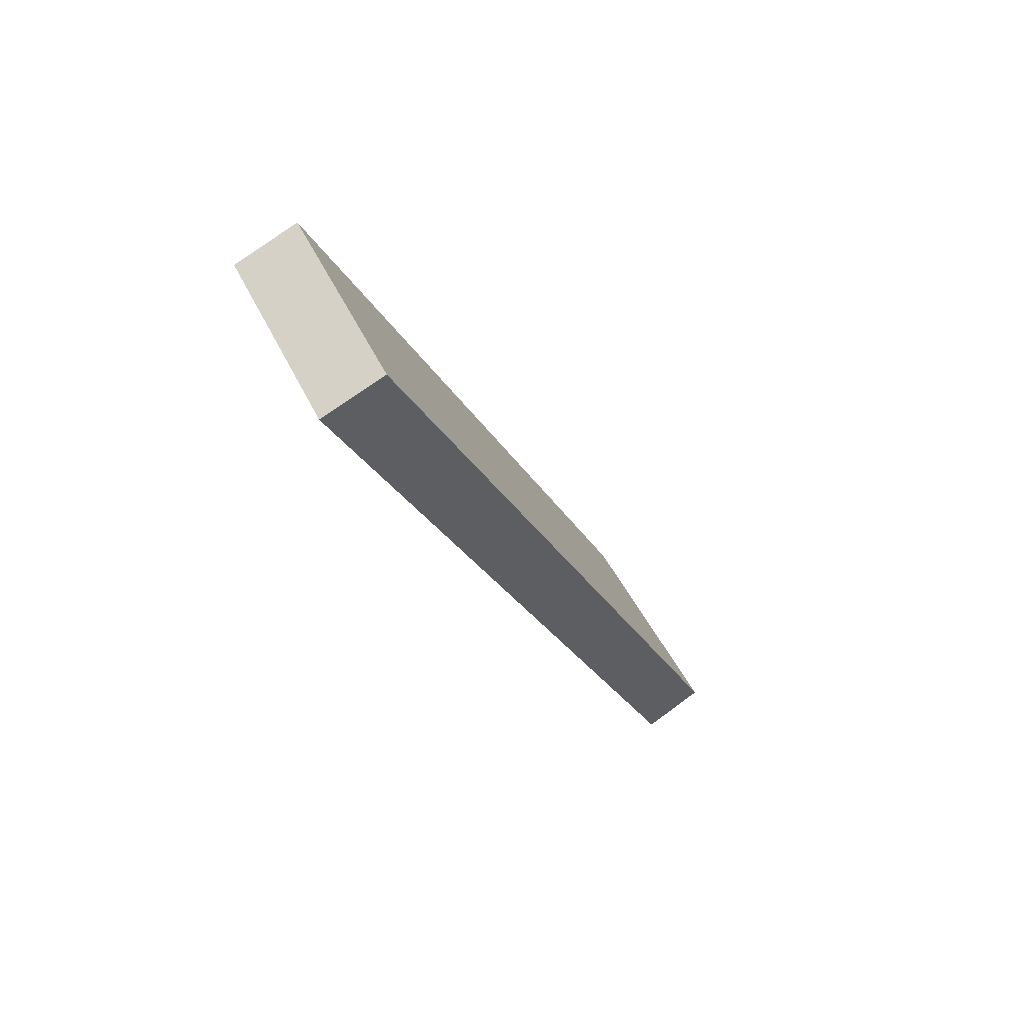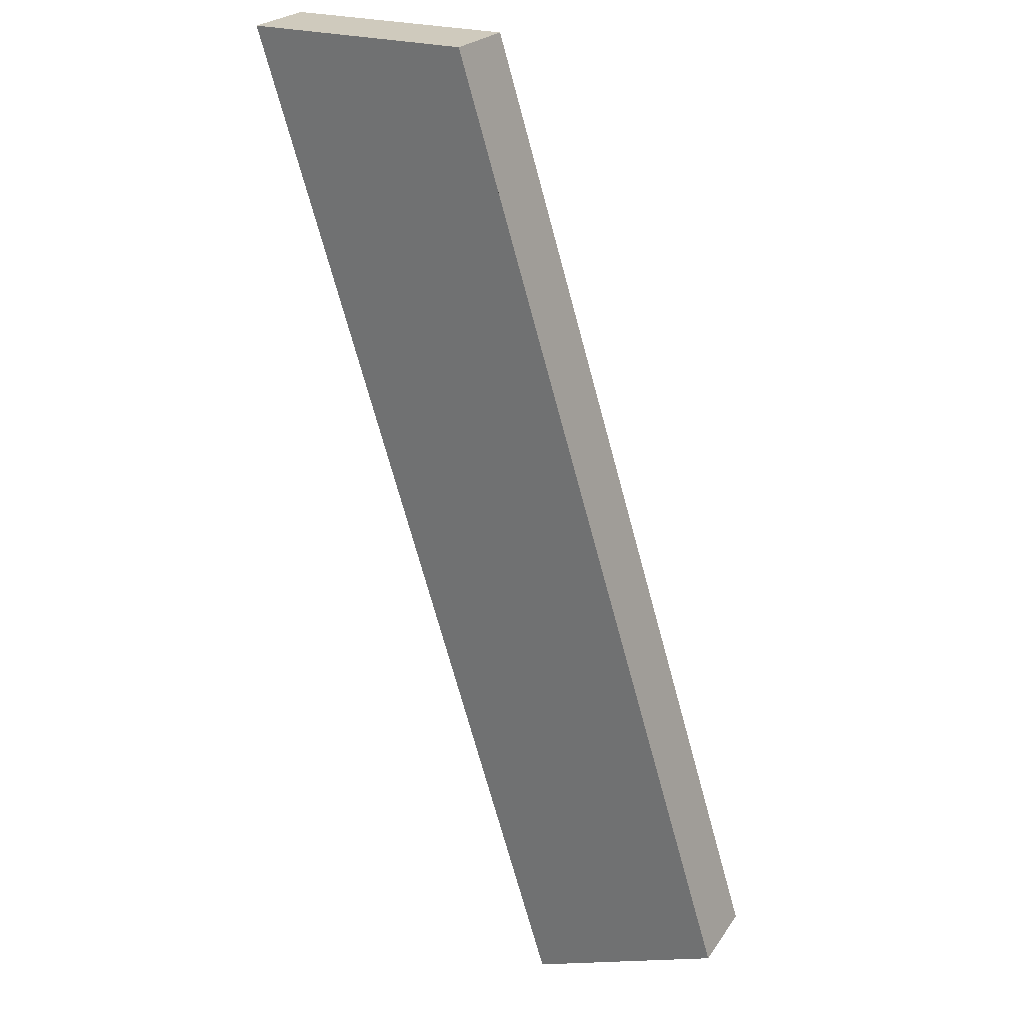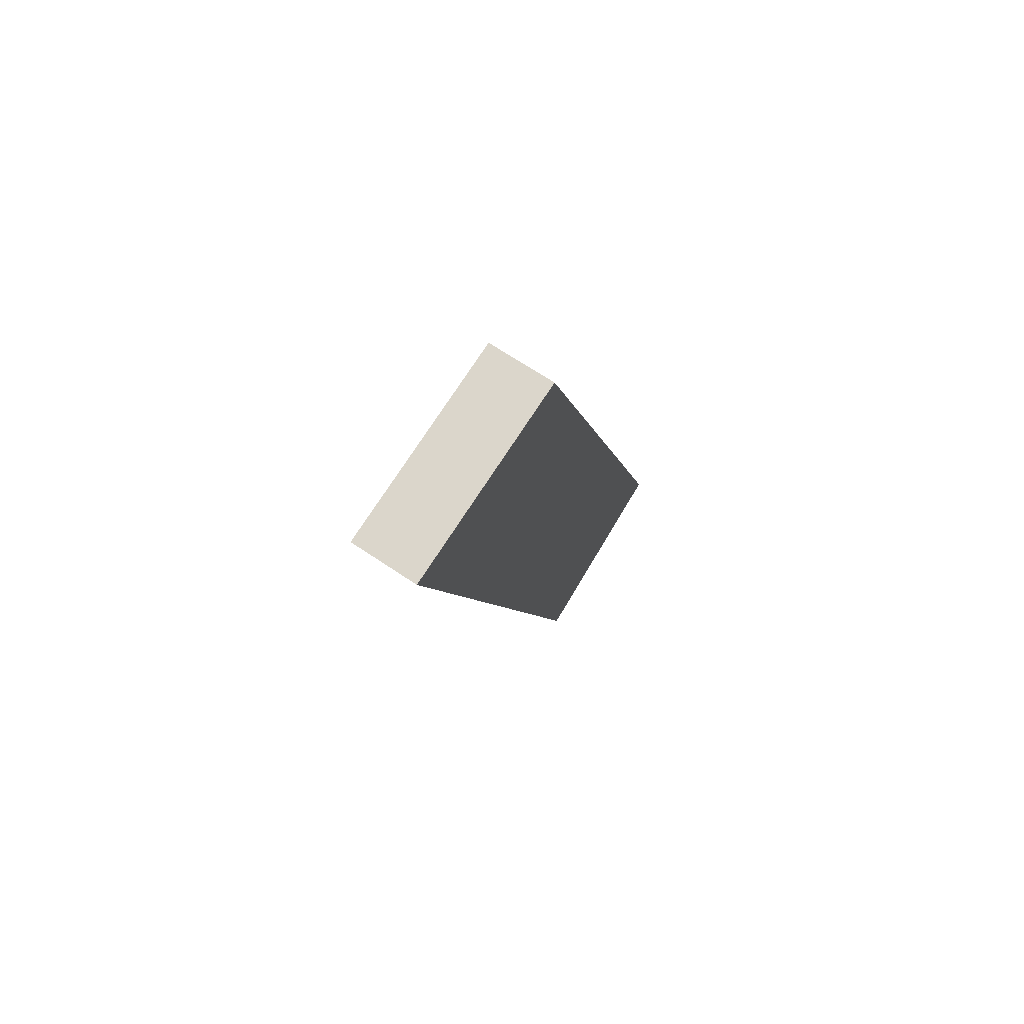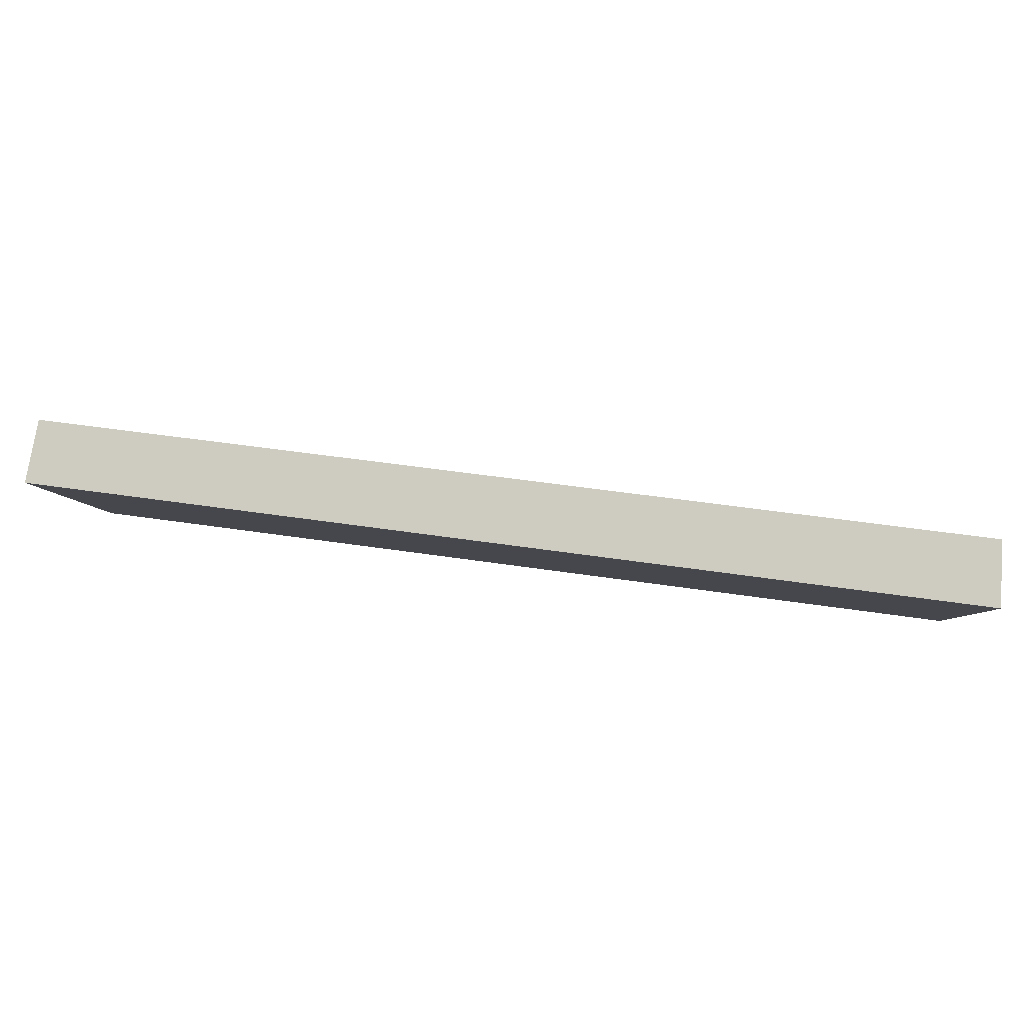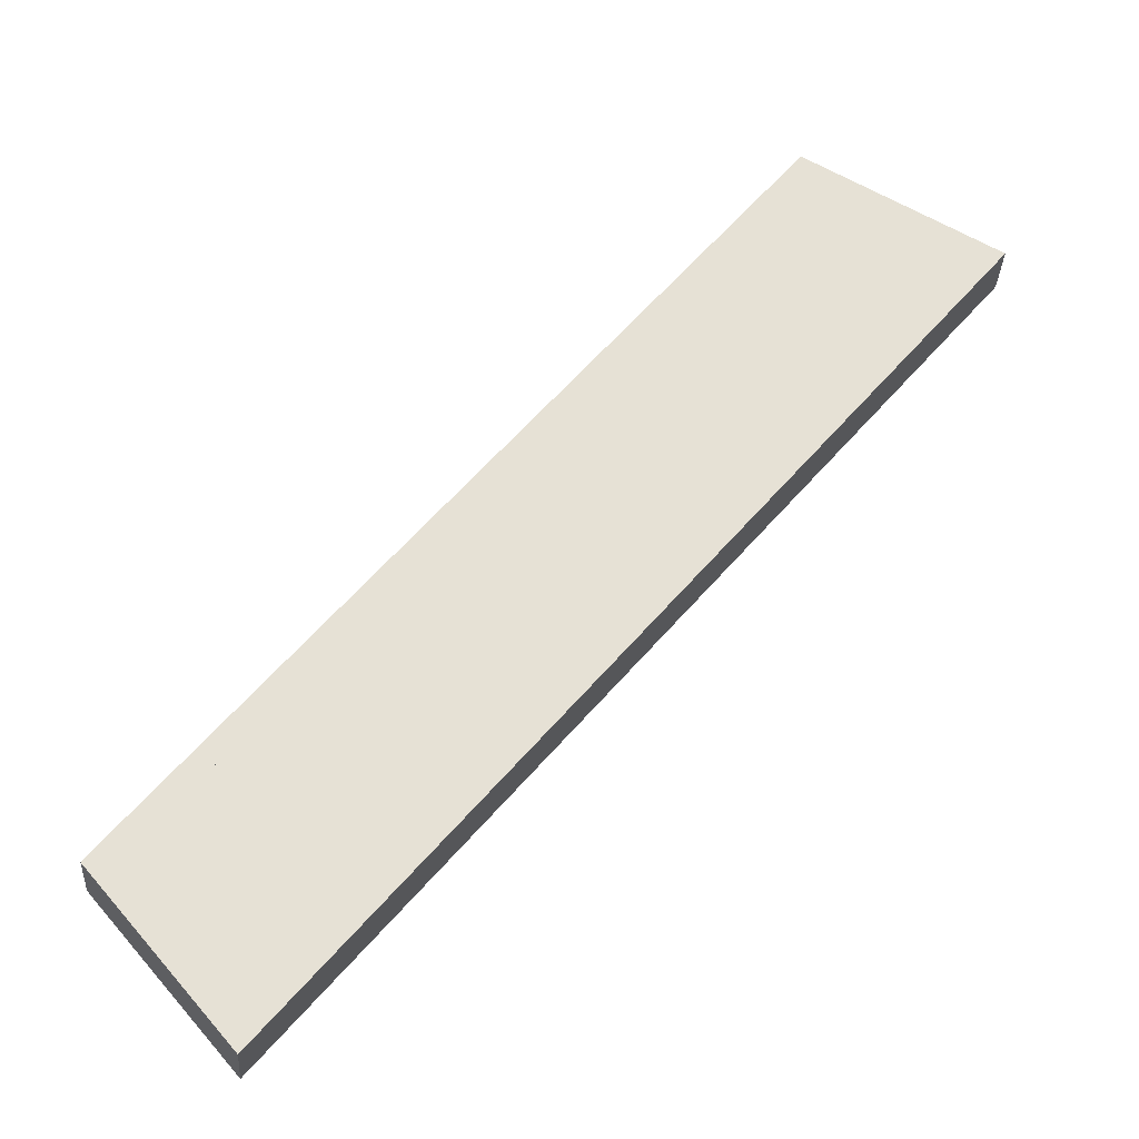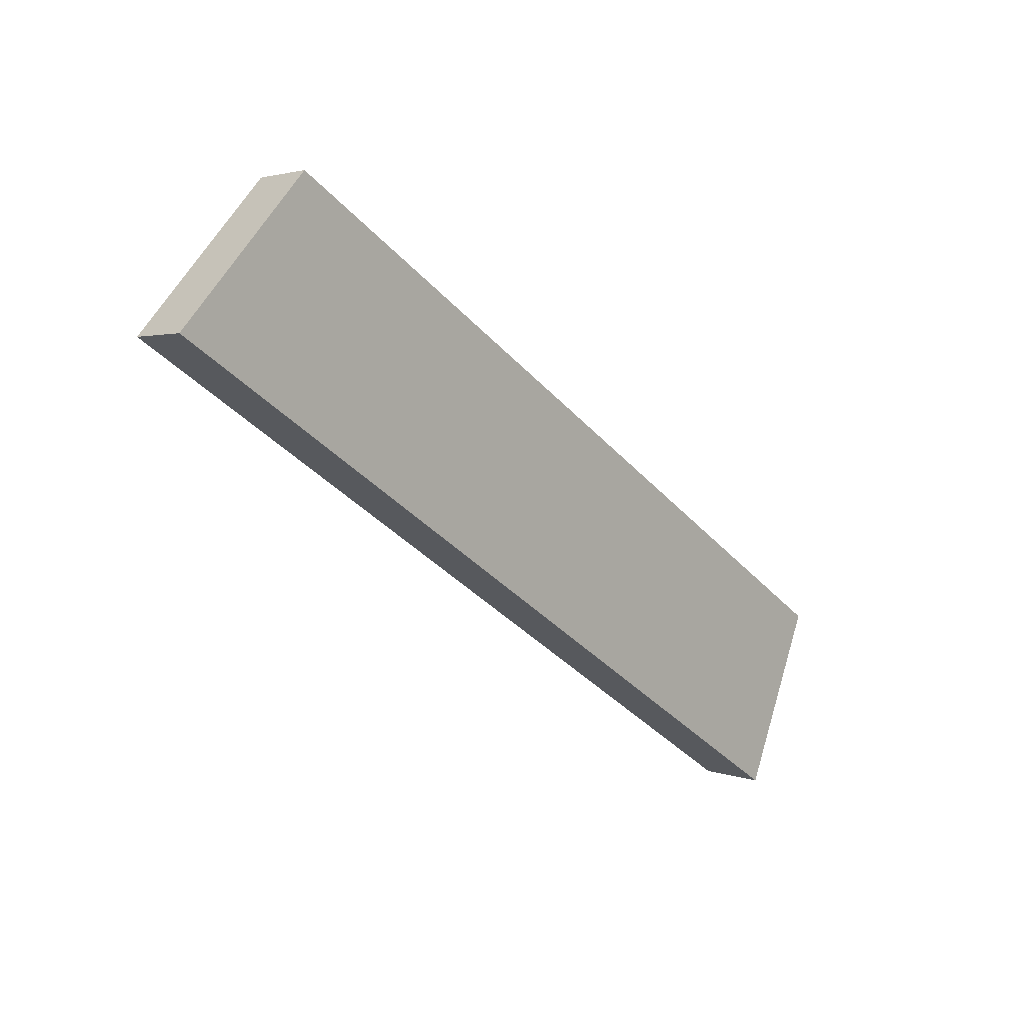
<metadata>
{"format":"obj","ext":"obj","renderer":"f3d","projection":"perspective","resolution":1024,"background":"white","views":[{"elev":-9.6,"azim":150.4,"up":"+Y"},{"elev":70.4,"azim":84.6,"up":"+Z"},{"elev":-15.5,"azim":-41.5,"up":"+Y"},{"elev":-63.5,"azim":-142.0,"up":"+Y"},{"elev":-59.1,"azim":-134.8,"up":"+Z"},{"elev":-48.3,"azim":-13.6,"up":"+Y"}]}
</metadata>
<code>
v -2.713 1.652 8.922
v -2.571 1.504 9.087
v -3.038 0.9783 8.626
v -2.897 0.8302 8.791
v -2.821 1.427 8.824
v -2.93 1.203 8.725
v -2.788 1.055 8.89
v -2.68 1.279 8.989
v -0.06297 2.319 6.648
v 0.1089 2.178 6.787
v -0.1727 1.699 6.167
v -0.0008802 1.559 6.306
v -0.1179 2.009 6.408
v 0.054 1.869 6.547
v -2.713 1.652 8.922
v -0.06297 2.319 6.648
v -1.497 1.662 7.591
v -3.038 0.9783 8.626
v -0.1727 1.699 6.167
v -2.821 1.427 8.824
v -2.93 1.203 8.725
v -2.186 1.489 8.183
v -1.442 1.824 7.688
v -2.118 1.654 8.268
v -1.551 1.5 7.494
v -2.254 1.324 8.097
v -0.1179 2.009 6.408
v -0.8072 1.836 7
v -0.8481 1.677 6.891
v -0.7663 1.994 7.108
v -2.322 1.159 8.012
v -1.605 1.339 7.397
v -0.889 1.519 6.782
v -0.4415 2.224 6.973
v -0.82 2.128 7.298
v -1.199 2.033 7.623
v -1.577 1.938 7.948
v -1.956 1.843 8.273
v -2.334 1.747 8.598
v -3.038 0.9783 8.626
v -0.1727 1.699 6.167
v -2.897 0.8302 8.791
v -0.0008802 1.559 6.306
v -0.889 1.519 6.782
v -1.605 1.339 7.397
v -2.322 1.159 8.012
v -2.317 0.9759 8.294
v -1.738 1.122 7.797
v -1.159 1.267 7.3
v -0.58 1.413 6.803
v -2.897 0.8302 8.791
v -0.0008802 1.559 6.306
v -2.571 1.504 9.087
v 0.1089 2.178 6.787
v -2.788 1.055 8.89
v -2.68 1.279 8.989
v 0.054 1.869 6.547
v -0.58 1.413 6.803
v -1.159 1.267 7.3
v -1.738 1.122 7.797
v -2.317 0.9759 8.294
v -2.189 1.6 8.759
v -1.806 1.697 8.43
v -1.423 1.793 8.102
v -1.04 1.889 7.773
v -0.6569 1.986 7.444
v -0.274 2.082 7.116
v -2.571 1.504 9.087
v 0.1089 2.178 6.787
v -2.713 1.652 8.922
v -0.06297 2.319 6.648
v -2.334 1.747 8.598
v -1.956 1.843 8.273
v -1.577 1.938 7.948
v -1.199 2.033 7.623
v -0.82 2.128 7.298
v -0.4415 2.224 6.973
v -0.274 2.082 7.116
v -0.6569 1.986 7.444
v -1.04 1.889 7.773
v -1.423 1.793 8.102
v -1.806 1.697 8.43
v -2.189 1.6 8.759
v -2.109 1.712 8.548
v -1.043 1.98 7.633
v -0.5101 2.114 7.175
f 1 5 6 3 4 7 8 2
f 13 9 10 14 12 11
f 32 31 18 21 20 15 39 38 37 36 35 34 16 27 19 33
f 47 42 40 46 45 44 41 43 50 49 48
f 55 51 61 60 59 58 52 57 54 67 66 65 64 63 62 53 56
f 68 83 82 81 80 79 78 69 71 77 76 75 74 73 72 70

</code>
